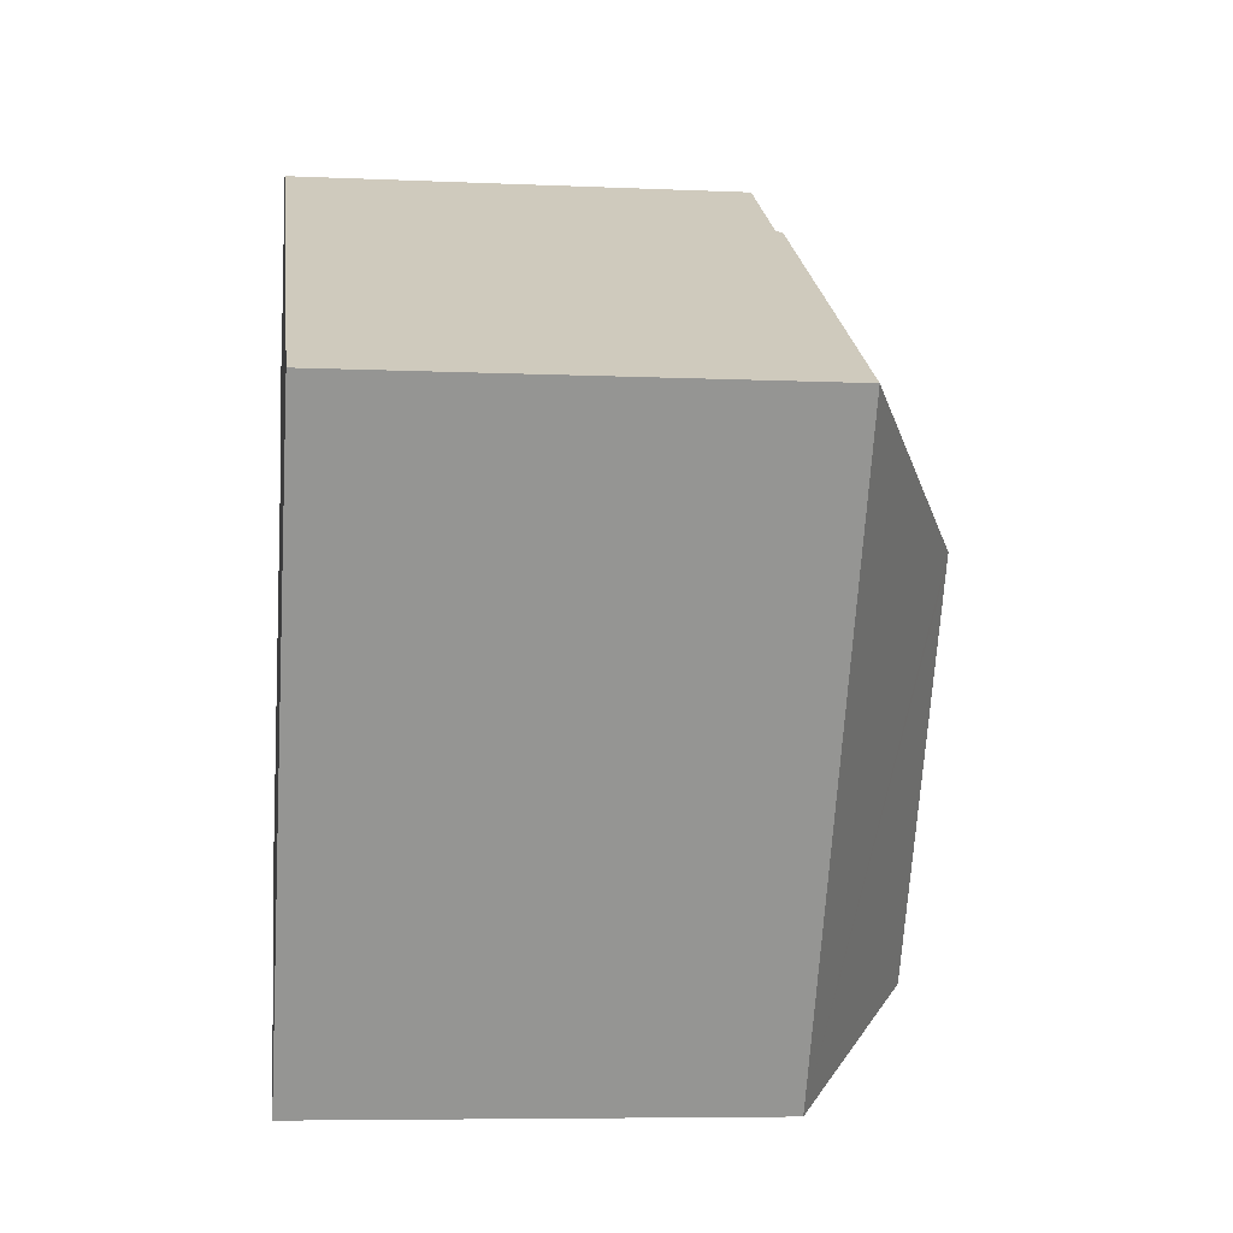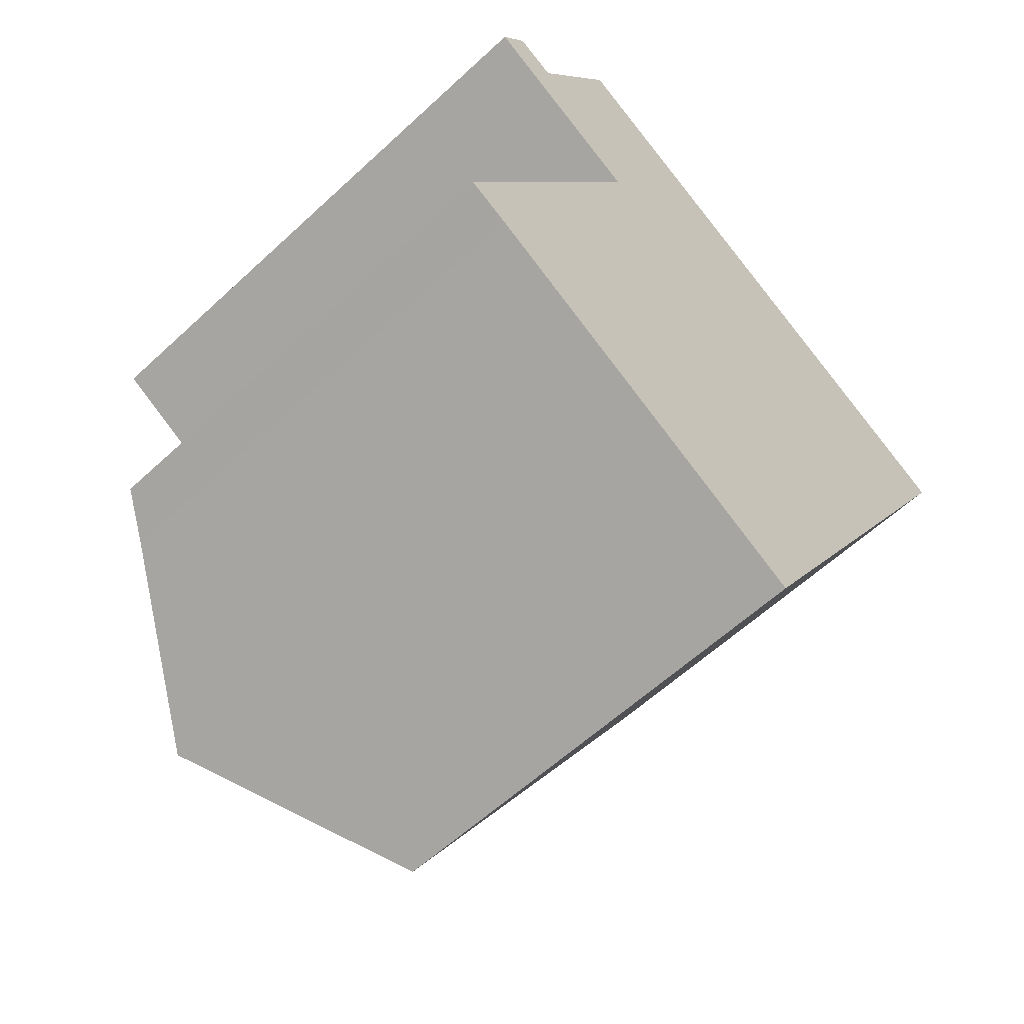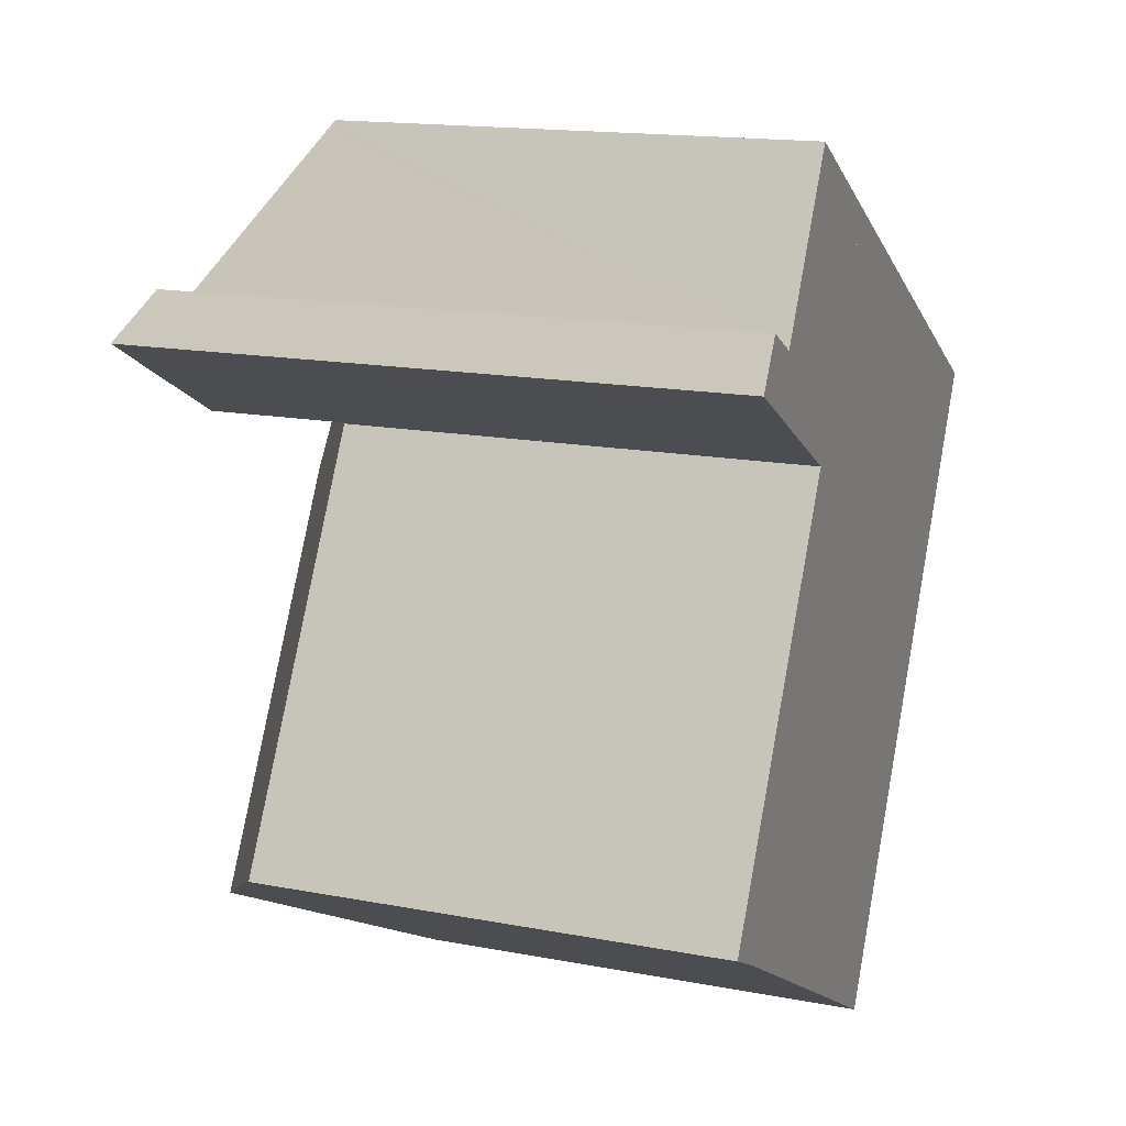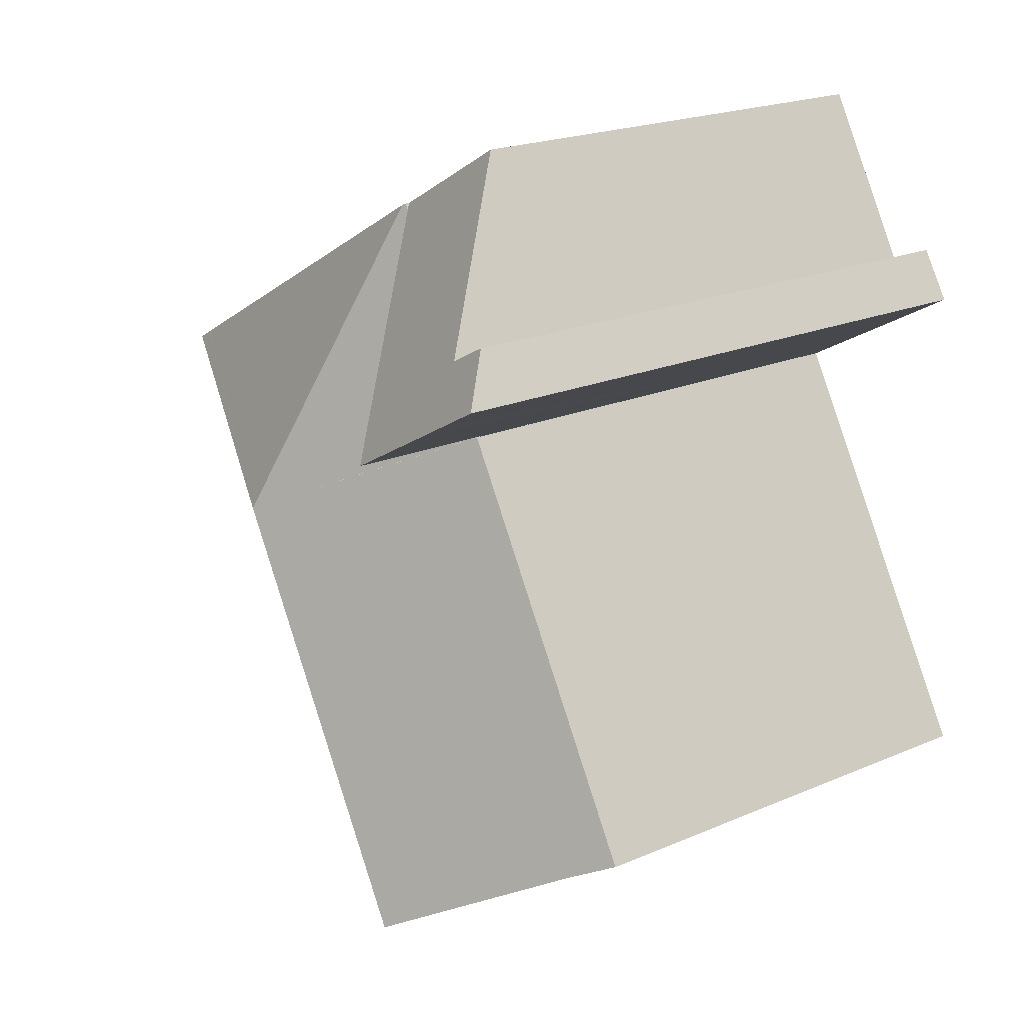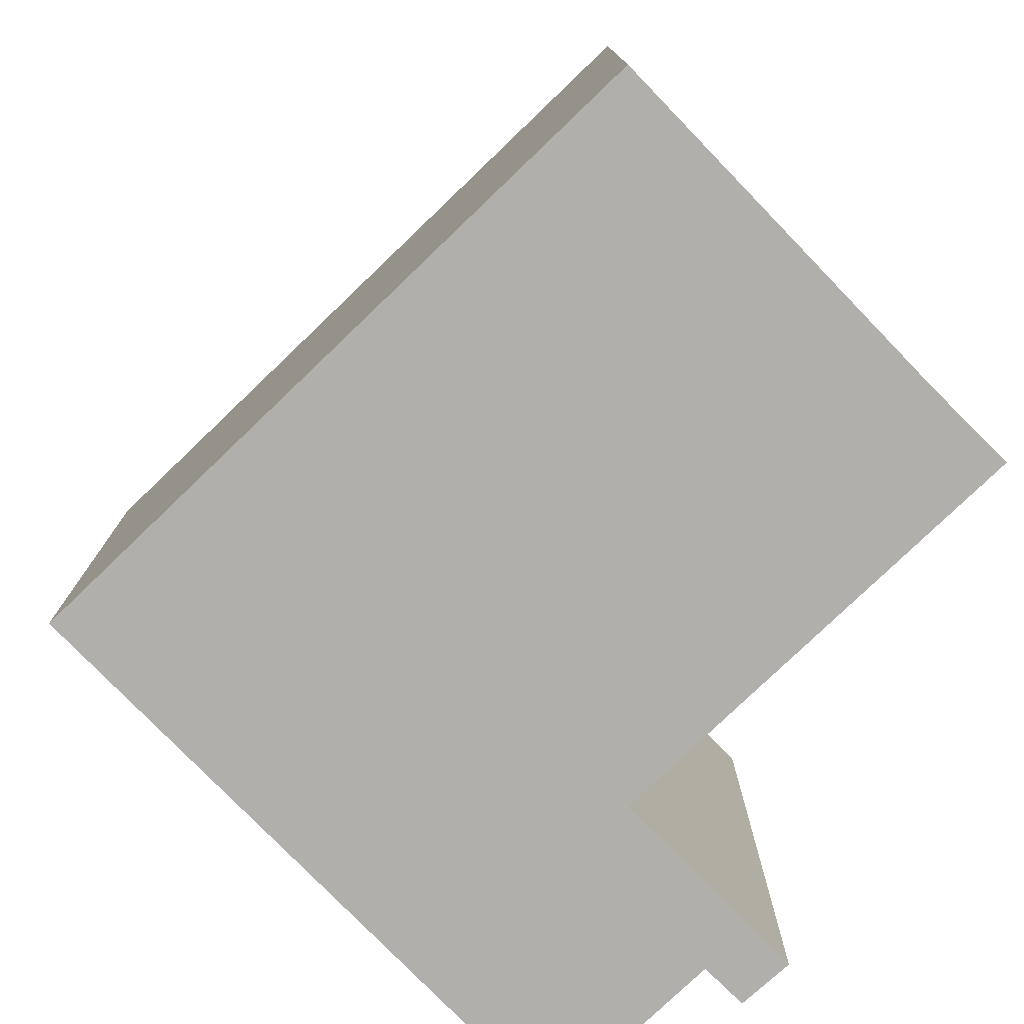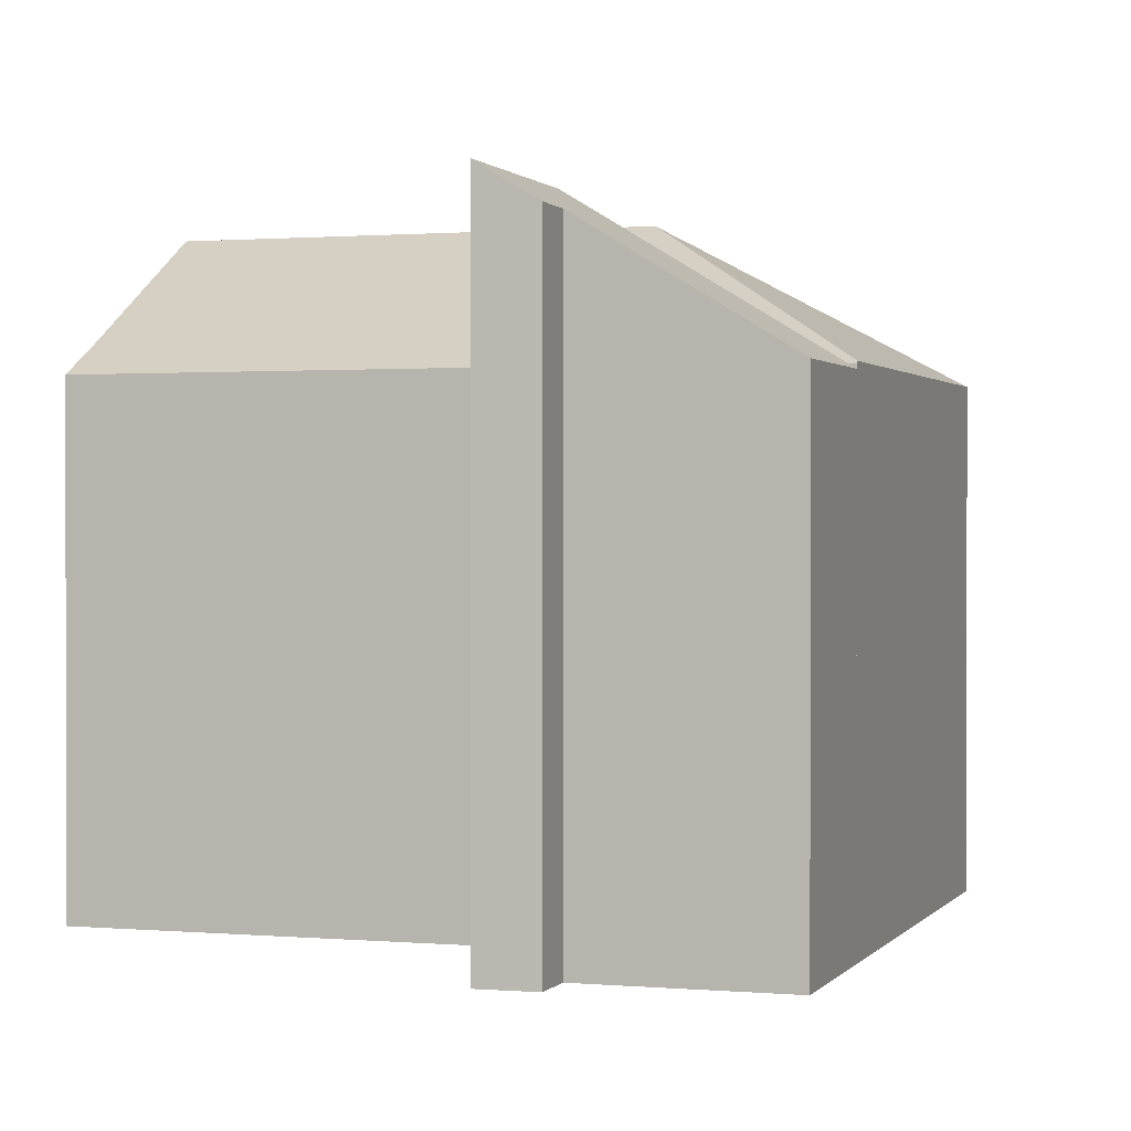
<metadata>
{"format":"obj","ext":"obj","renderer":"f3d","projection":"perspective","resolution":1024,"background":"white","views":[{"elev":-6.9,"azim":82.7,"up":"+Z"},{"elev":-59.4,"azim":-46.4,"up":"+Z"},{"elev":16.0,"azim":-68.6,"up":"+Z"},{"elev":20.6,"azim":-128.0,"up":"+Z"},{"elev":-78.1,"azim":163.6,"up":"+Y"},{"elev":0.9,"azim":-42.3,"up":"+Y"}]}
</metadata>
<code>
v  2.086 17.47 16.01
v  2.404 18.48 13.94
v  1.218 18.48 14.6
v  3.429 18.47 13.36
v  6.544 18.46 11.63
v  3.328 17.45 15.35
v  10.09 14.12 17.83
v  3.24 17.45 15.39
v  5.973 14.22 19.96
v  6.159 13.99 20.29
v  10.19 13.99 18.02
v  3.328 -9.398e-16 15.35
v  6.159 -1.242e-15 20.29
v  5.973 -1.222e-15 19.96
v  1.218 -8.939e-16 14.6
v  2.086 -9.805e-16 16.01
v  10.19 -1.103e-15 18.02
v  3.24 -9.427e-16 15.39
v  6.544 -7.123e-16 11.63
v  10.09 -1.092e-15 17.83
v  2.404 -8.533e-16 13.94
v  3.429 -8.182e-16 13.36
v  18.84 14.18 4.62
v  12.92 18.23 8.414
v  22.53 14.18 11.07
v  12.26 14.18 -6.901
v  12.72 18.23 8.071
v  11.76 14.51 -6.619
v  6.147 18.23 -3.428
v  22.04 14.18 11.34
v  21.98 14.18 11.38
v  10.28 14.18 17.97
v  1.26 14.99 -0.651
v  0 14.17 8.679e-16
v  6.598 14.18 11.52
v  6.634 14.18 11.58
v  10.19 14.12 18.02
v  6.544 14.12 11.63
v  22.53 -6.777e-16 11.07
v  21.98 -6.966e-16 11.38
v  10.28 -1.1e-15 17.97
v  22.04 -6.946e-16 11.34
v  12.26 4.226e-16 -6.901
v  18.84 -2.829e-16 4.62
v  6.147 2.099e-16 -3.428
v  1.26 3.986e-17 -0.651
v  11.76 4.053e-16 -6.619
v  0 0 0
v  6.634 -7.093e-16 11.58
v  6.598 -7.054e-16 11.52
g defaultobject
f 1 2 3
f 2 1 4
f 4 1 5
f 5 1 6
f 5 6 7
f 6 1 8
f 7 6 9
f 7 9 10
f 7 10 11
f 12 9 6
f 9 12 10
f 10 12 13
f 13 12 14
f 15 1 3
f 1 15 16
f 13 11 10
f 11 13 17
f 16 8 1
f 8 16 6
f 6 16 12
f 12 16 18
f 7 19 5
f 19 7 11
f 19 11 17
f 19 17 20
f 19 4 5
f 4 19 2
f 2 19 3
f 3 19 15
f 15 19 21
f 21 19 22
f 21 16 15
f 16 21 22
f 16 22 19
f 16 19 18
f 18 19 12
f 12 19 14
f 14 19 20
f 14 20 13
f 13 20 17
f 23 24 25
f 24 23 26
f 24 26 27
f 27 26 28
f 27 28 29
f 24 30 25
f 30 24 31
f 31 24 32
f 33 27 29
f 27 33 34
f 27 34 35
f 27 35 24
f 24 35 36
f 32 7 37
f 7 32 24
f 7 24 38
f 30 39 25
f 39 30 31
f 39 31 32
f 39 32 37
f 39 37 40
f 40 37 41
f 41 37 17
f 39 40 42
f 39 23 25
f 23 39 26
f 26 39 43
f 43 39 44
f 28 33 29
f 33 28 26
f 33 26 43
f 33 43 45
f 33 45 46
f 45 43 47
f 46 34 33
f 34 46 48
f 49 38 36
f 38 49 19
f 48 35 34
f 35 48 36
f 36 48 49
f 49 48 50
f 19 7 38
f 7 19 37
f 37 19 17
f 17 19 20
f 20 41 17
f 41 20 40
f 40 20 19
f 40 19 49
f 40 49 50
f 40 50 48
f 40 48 42
f 42 48 39
f 39 48 44
f 44 48 46
f 44 46 47
f 44 47 43
f 47 46 45

</code>
